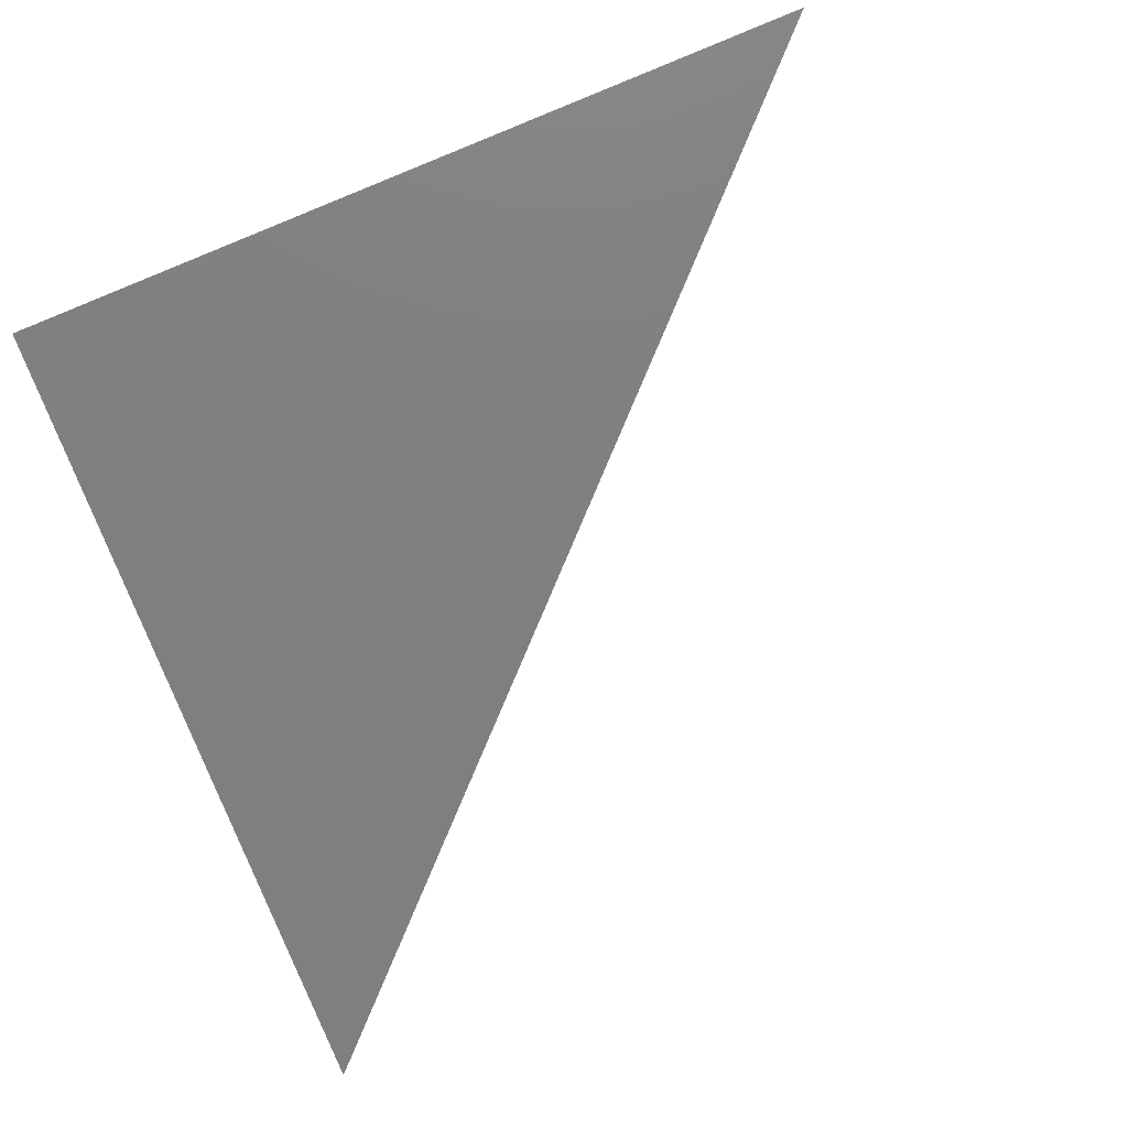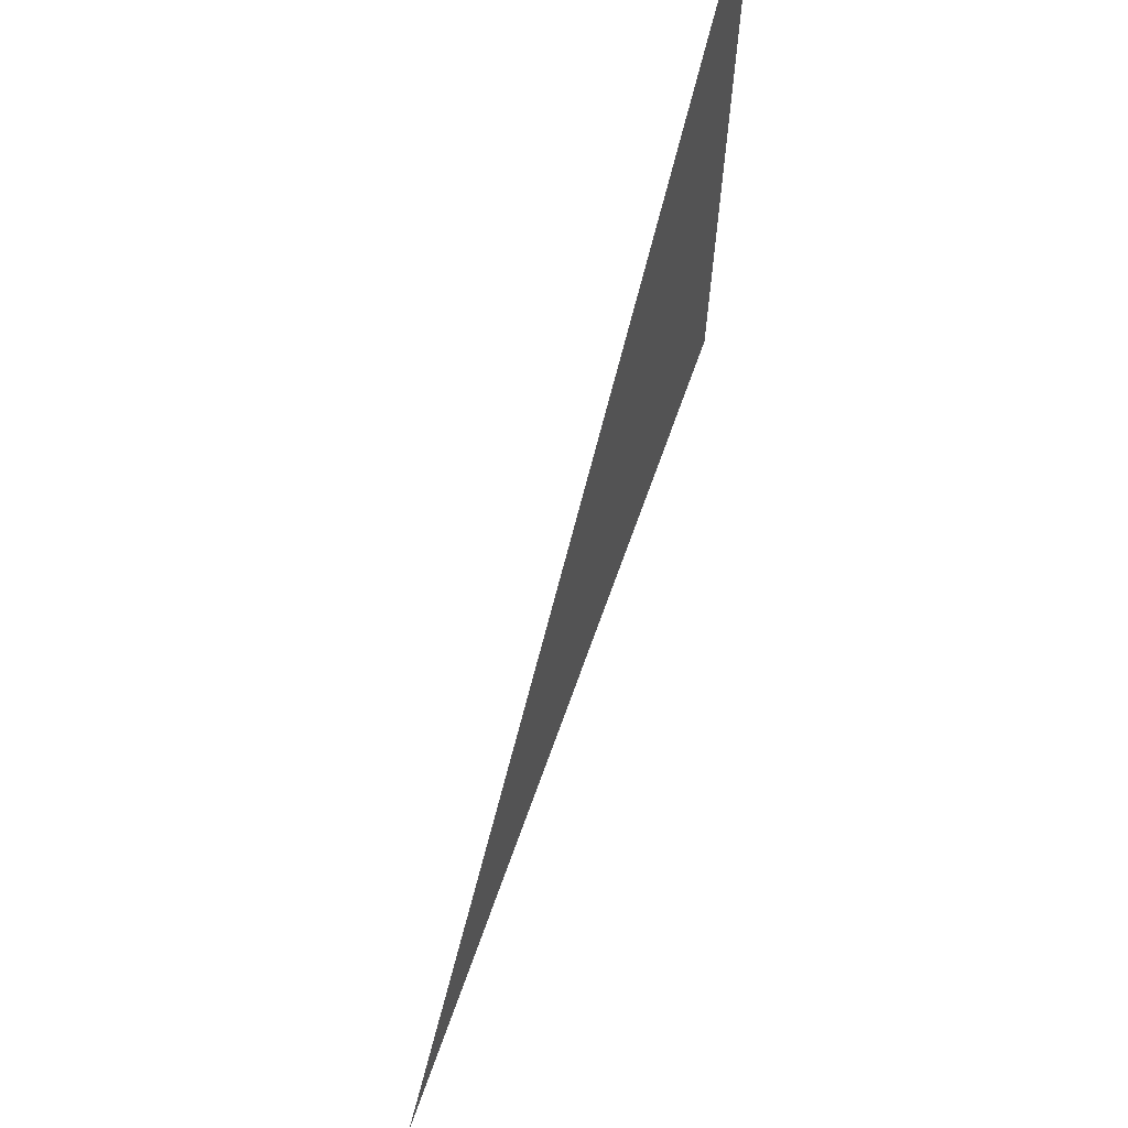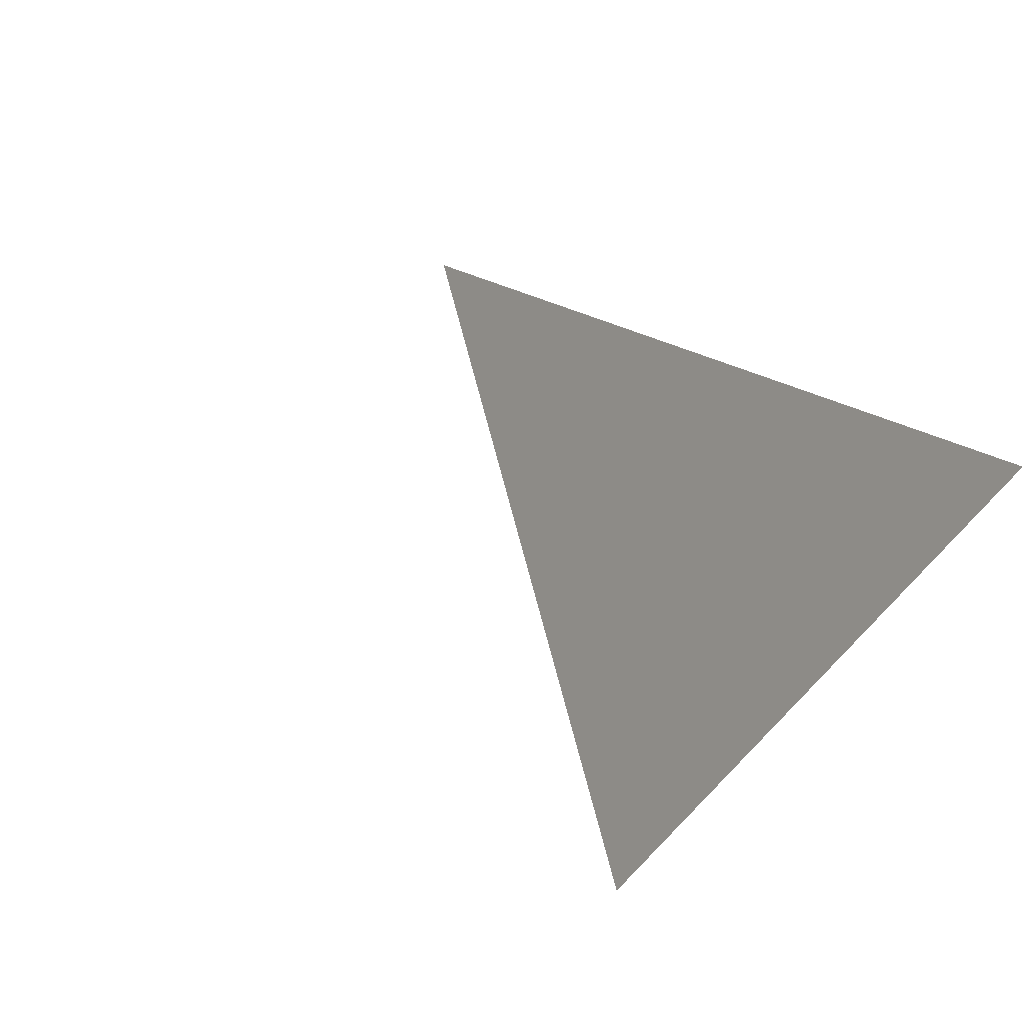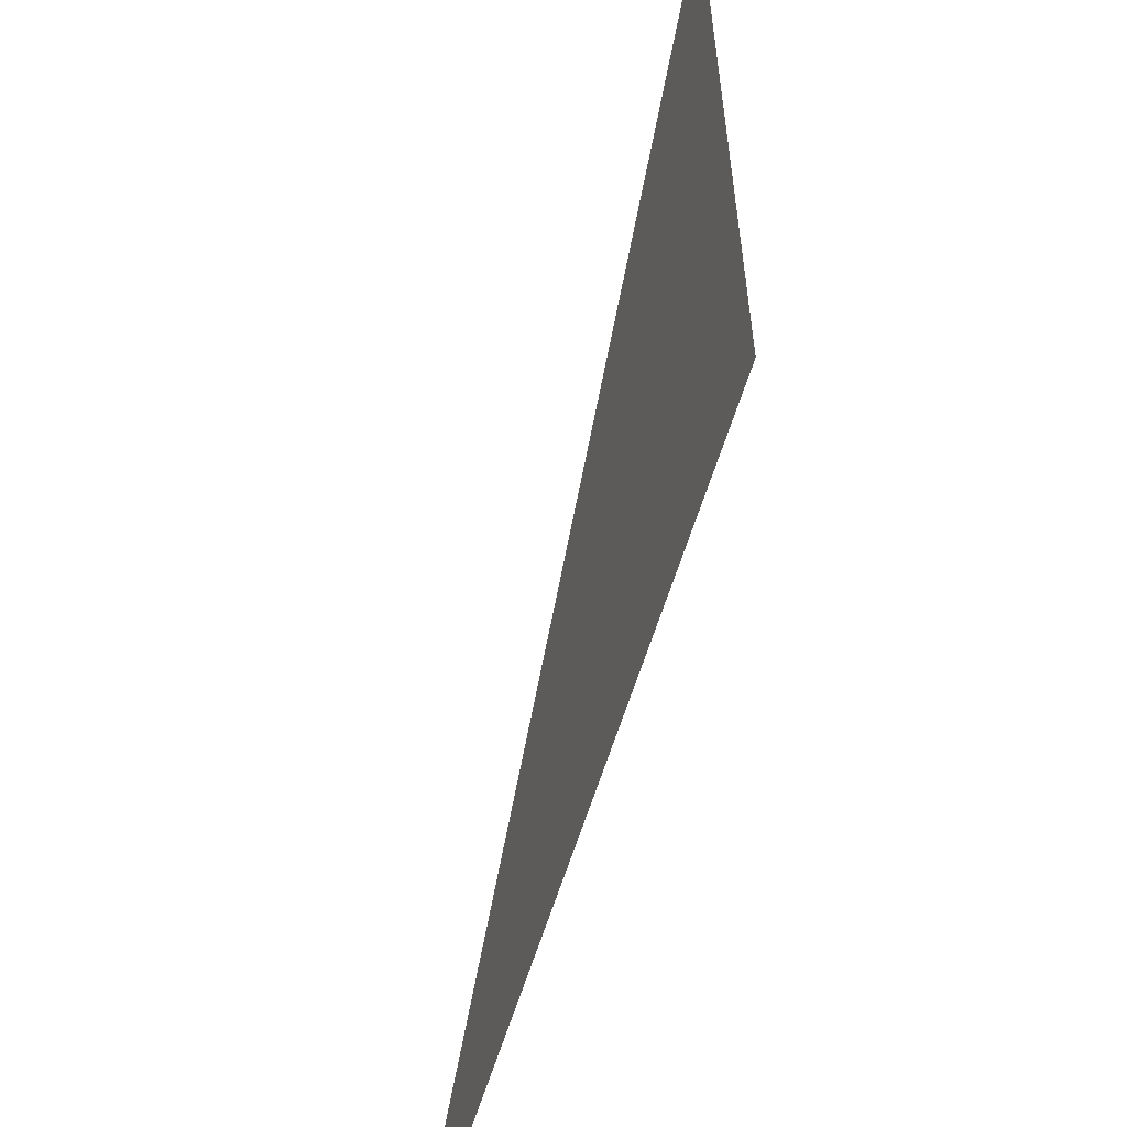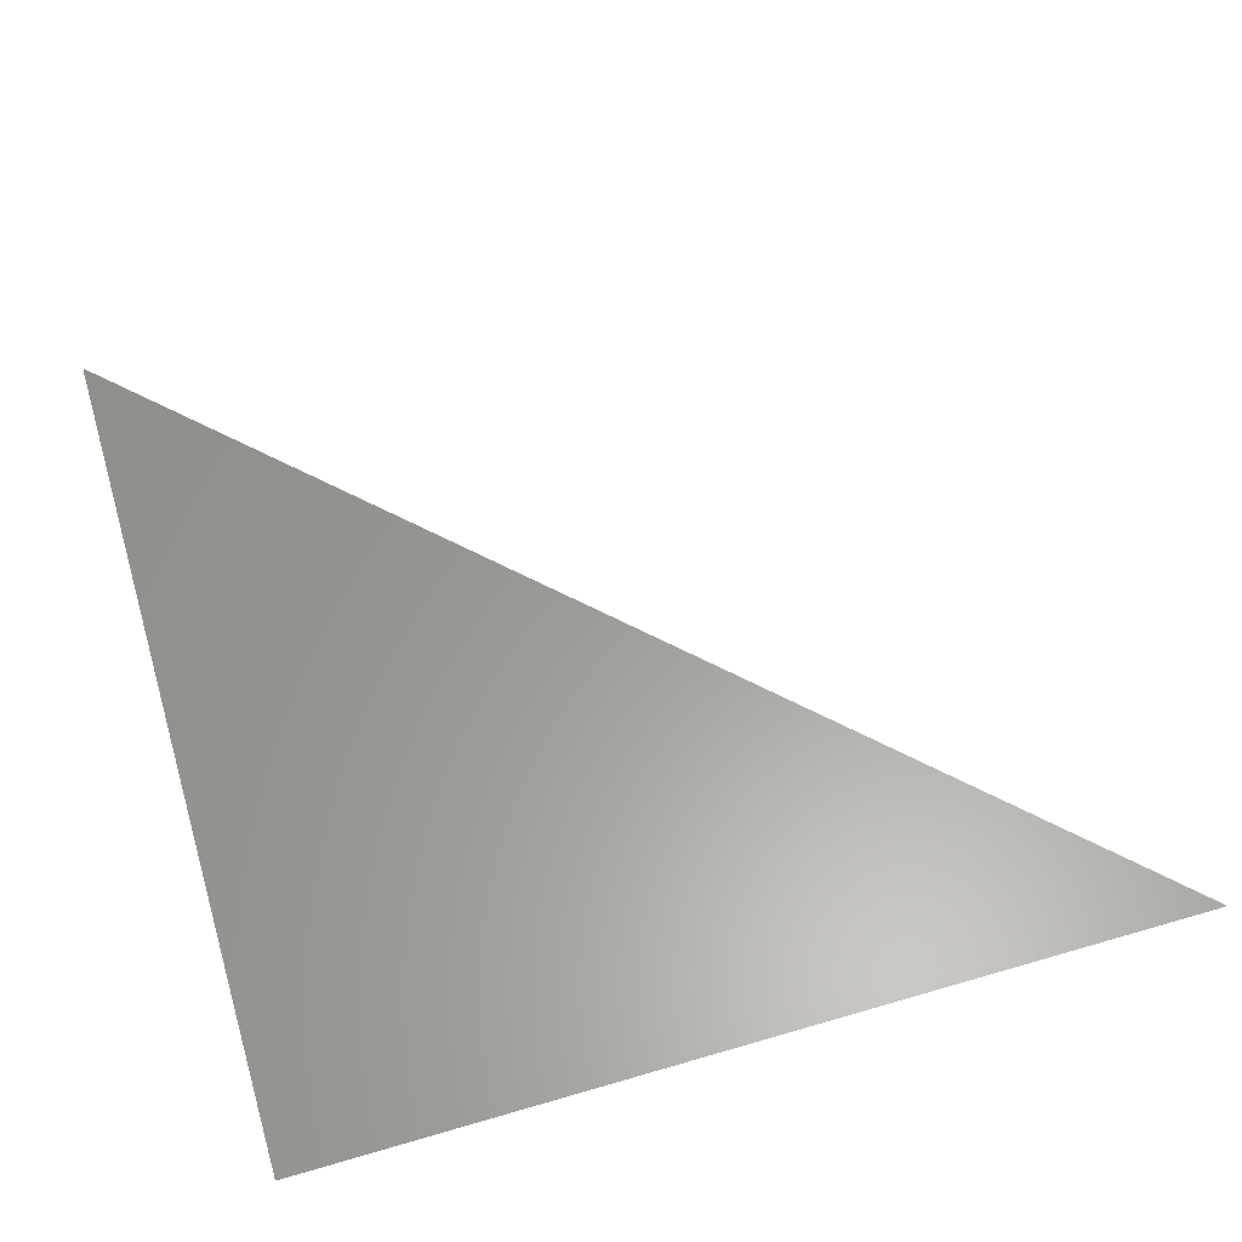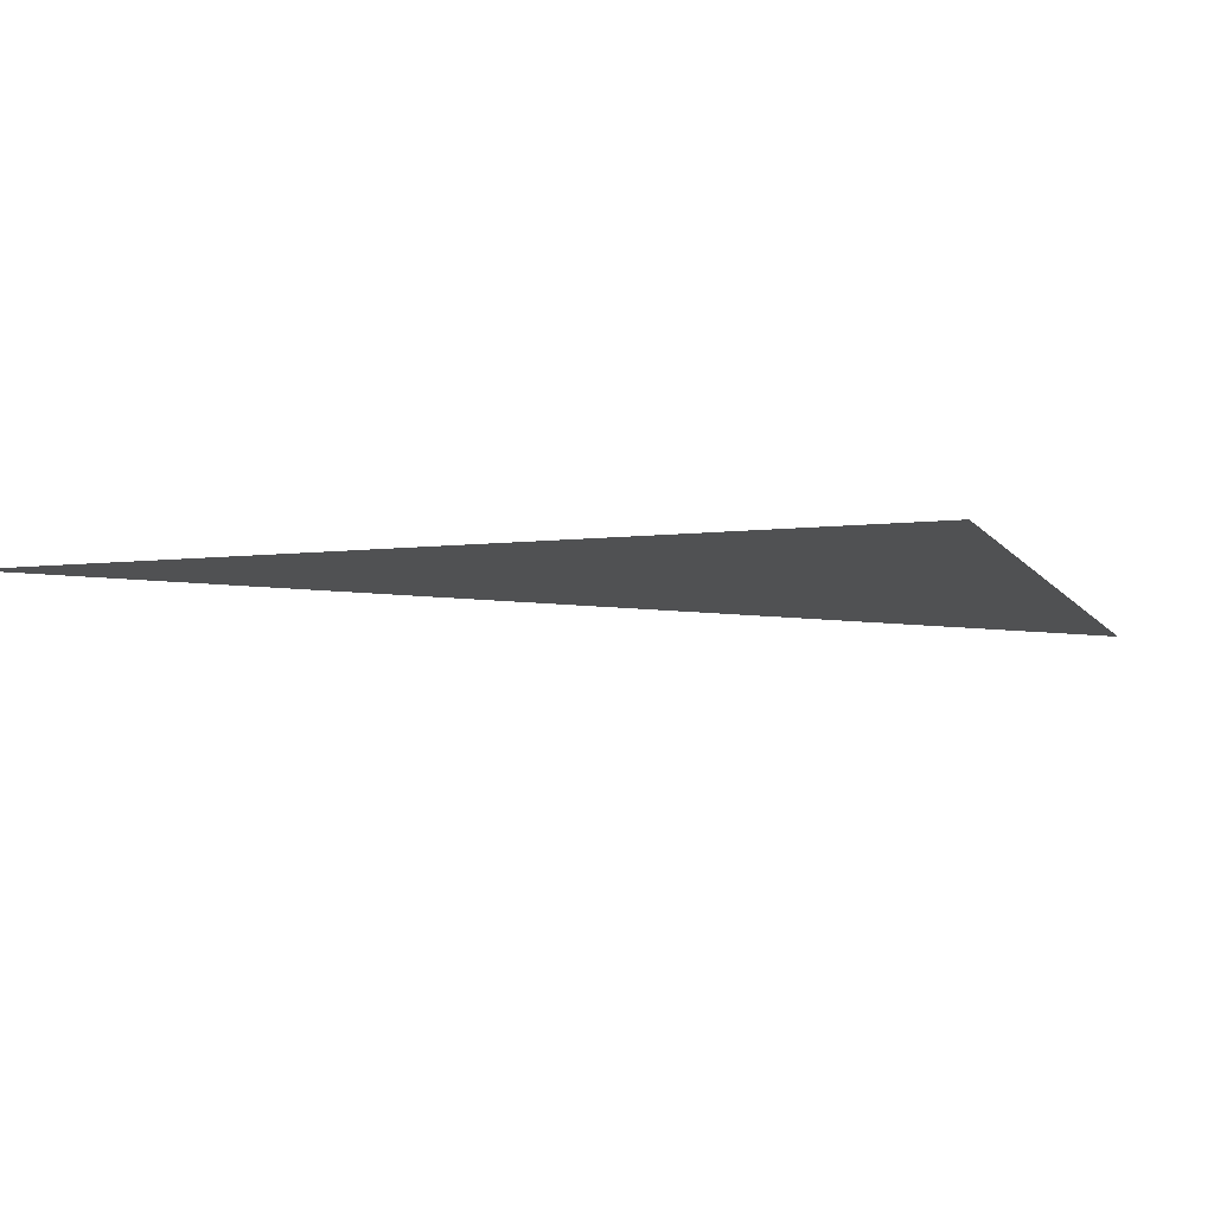
<metadata>
{"format":"stl","ext":"stl","renderer":"f3d","projection":"perspective","resolution":1024,"background":"white","views":[{"elev":-79.7,"azim":112.0,"up":"+Z"},{"elev":69.6,"azim":-70.3,"up":"+Y"},{"elev":34.5,"azim":-53.9,"up":"+Z"},{"elev":-58.8,"azim":73.6,"up":"+Y"},{"elev":60.7,"azim":73.3,"up":"+Z"},{"elev":-6.8,"azim":18.9,"up":"+Z"}]}
</metadata>
<code>
# stl→obj: 3 verts, 1 faces
v 0 0 10
v 100 0 10
v 100 100 10
f 1 2 3

</code>
